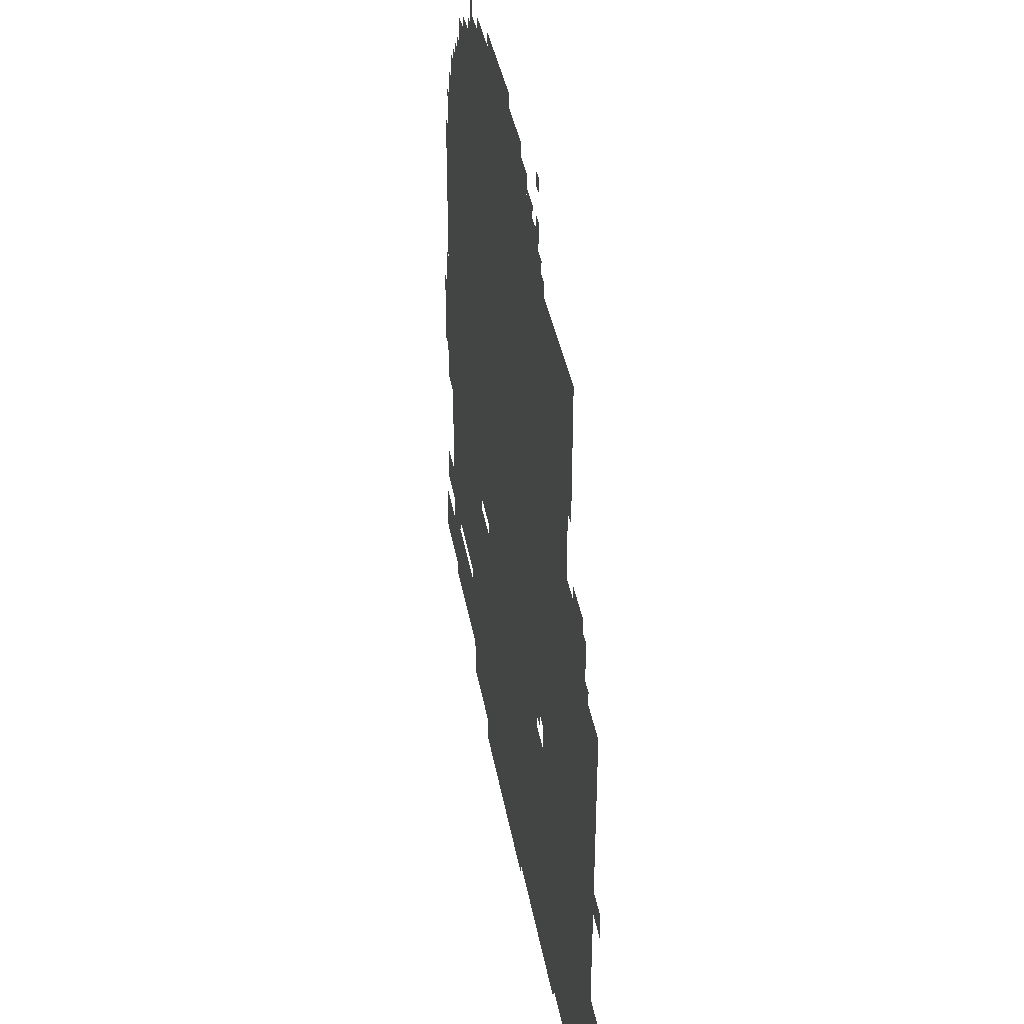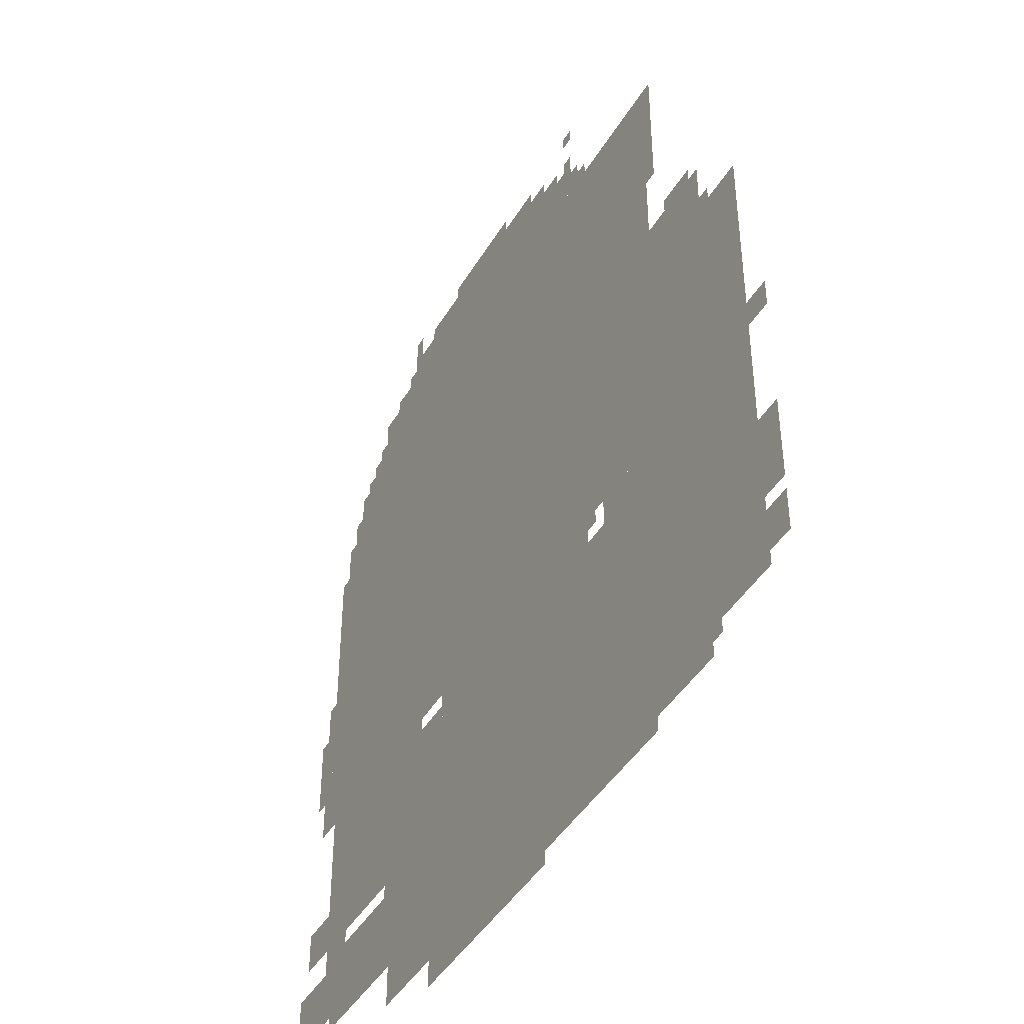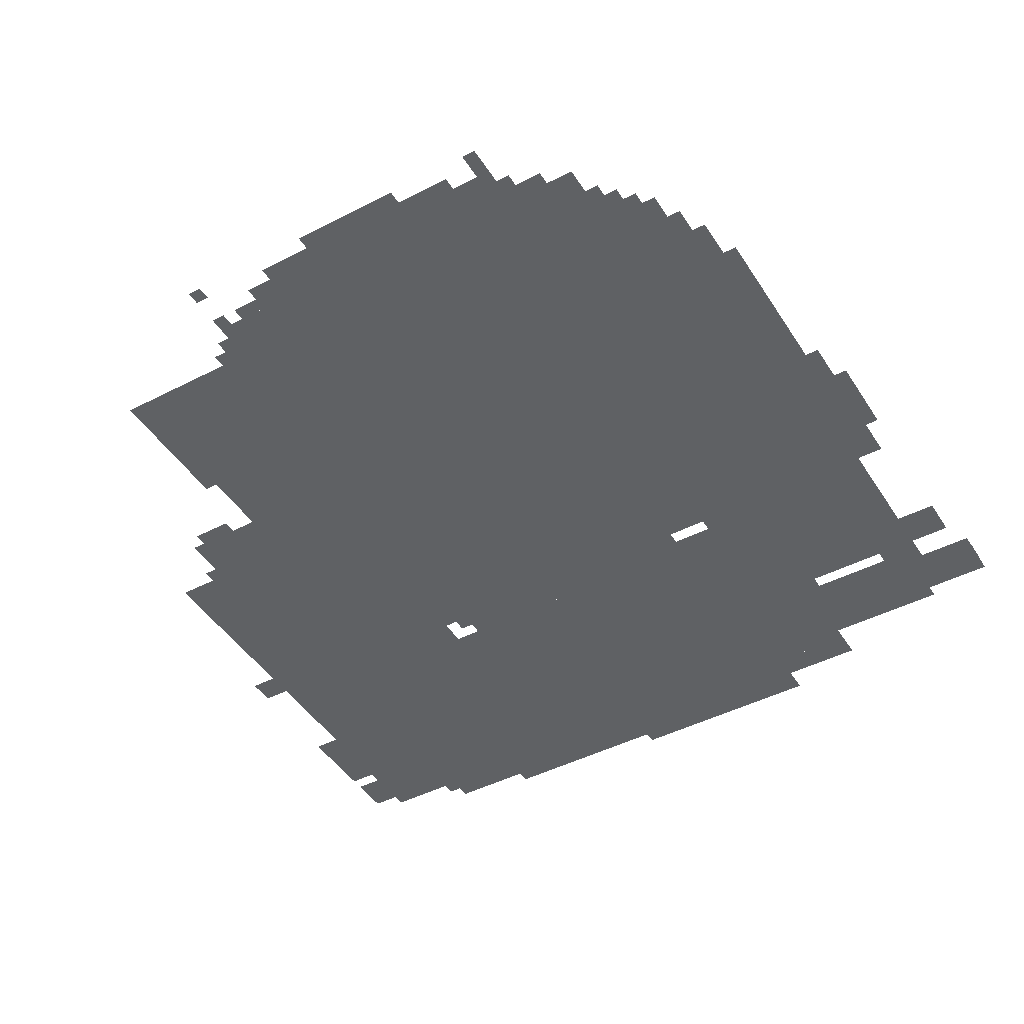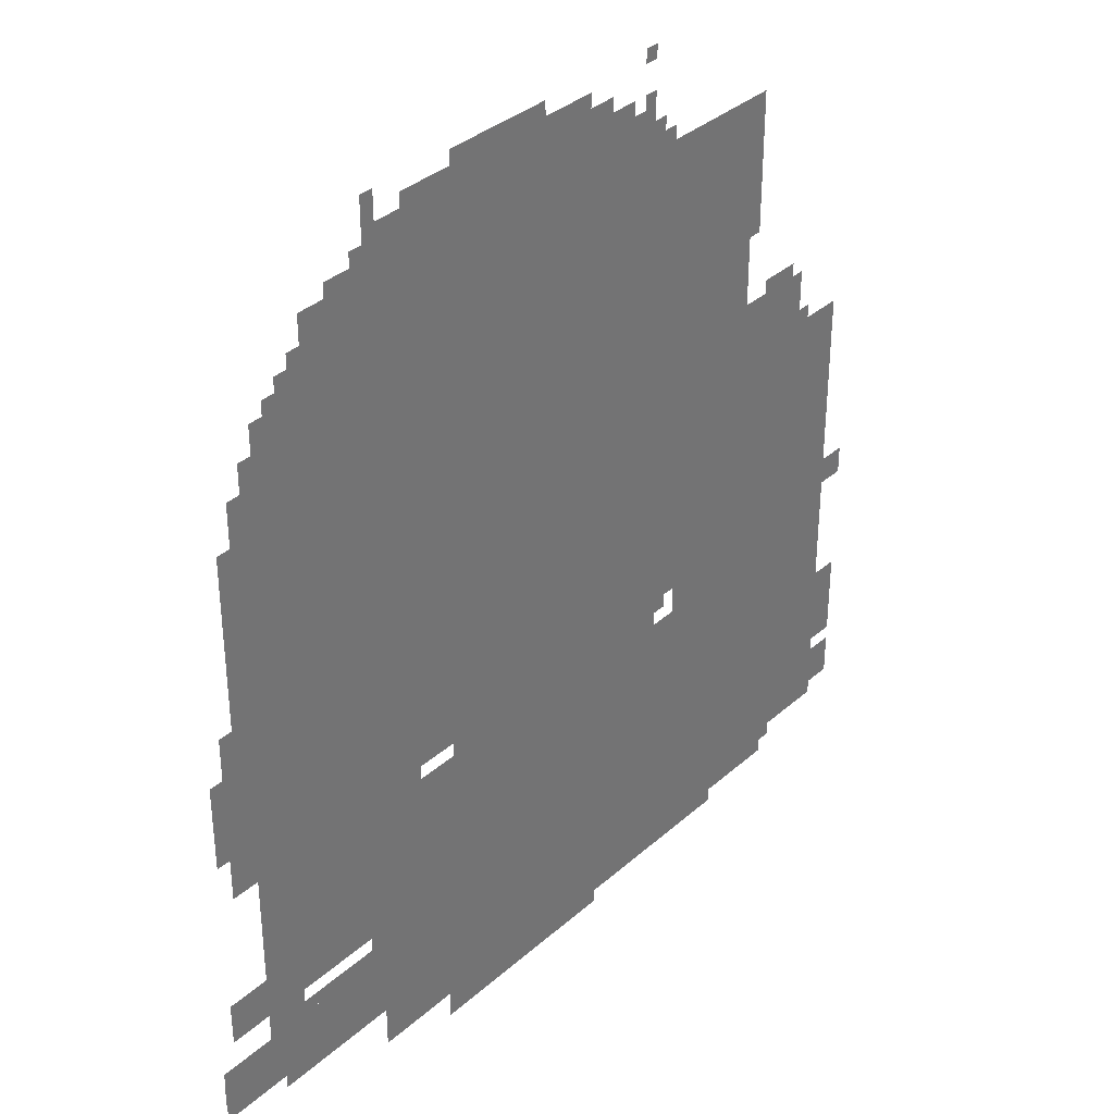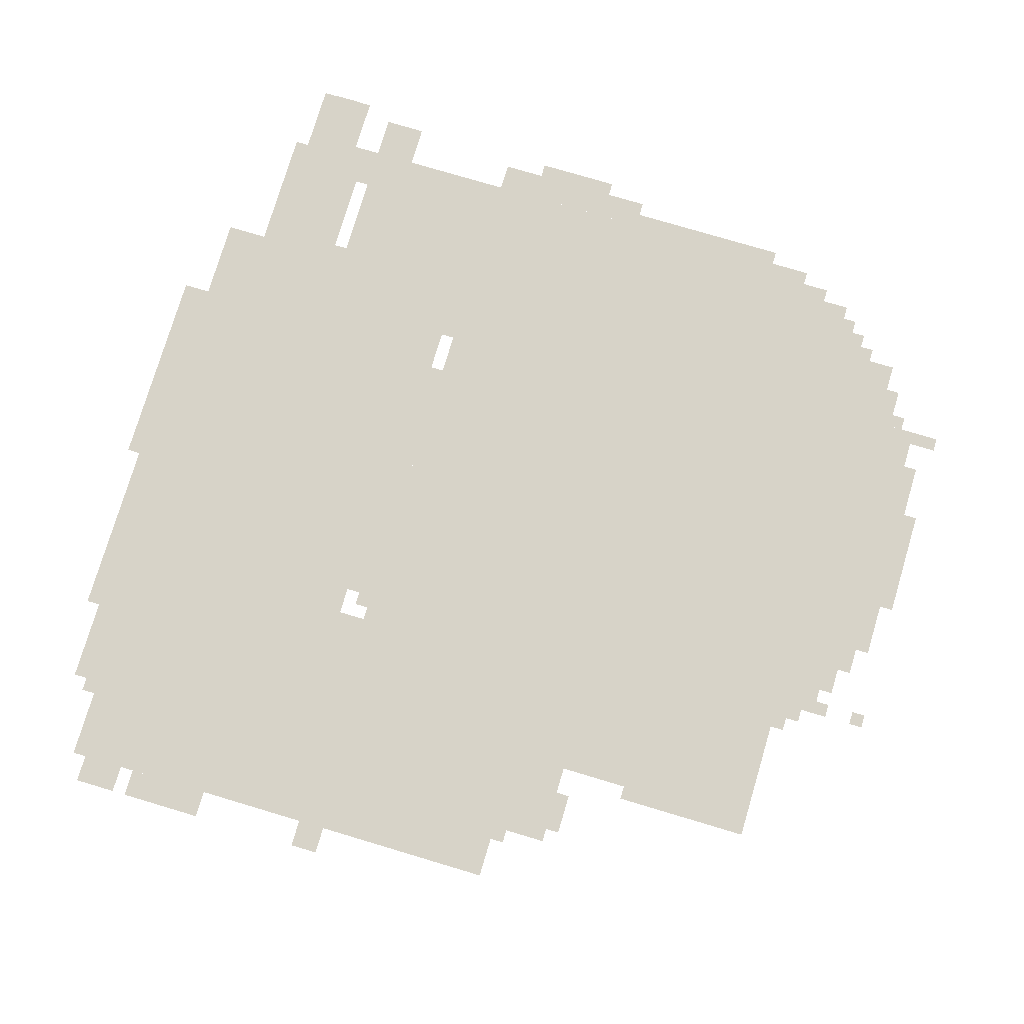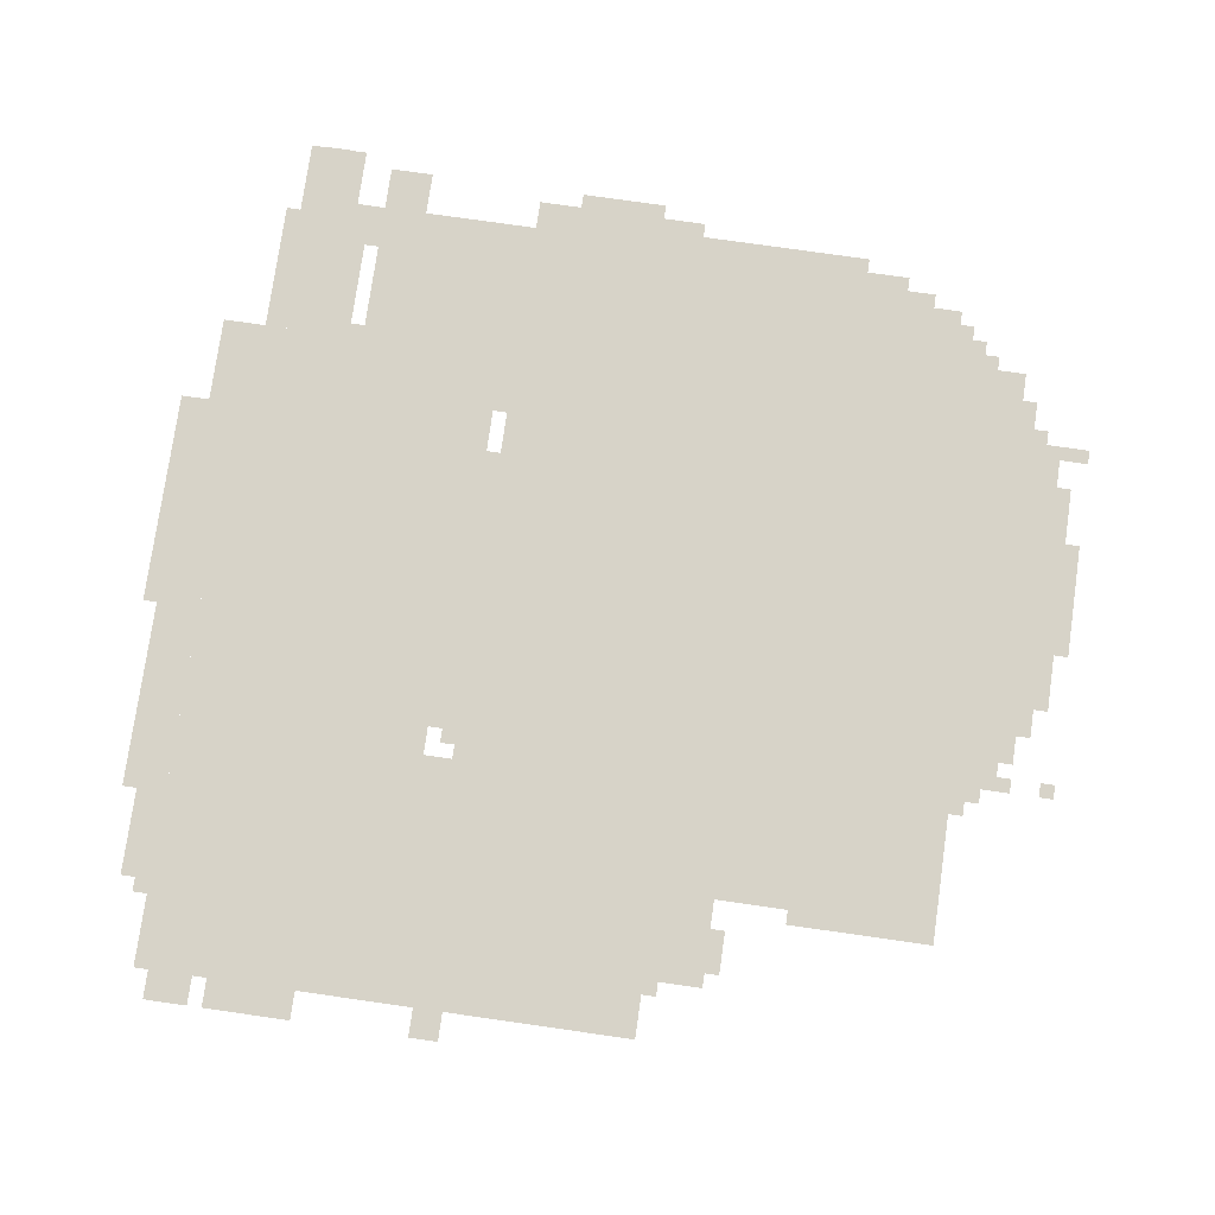
<metadata>
{"format":"obj","ext":"obj","renderer":"f3d","projection":"perspective","resolution":1024,"background":"white","views":[{"elev":38.9,"azim":80.0,"up":"+Y"},{"elev":-43.5,"azim":61.3,"up":"+Y"},{"elev":-45.4,"azim":-149.2,"up":"+Z"},{"elev":35.3,"azim":-49.2,"up":"+Y"},{"elev":76.9,"azim":106.6,"up":"+Z"},{"elev":77.1,"azim":98.1,"up":"+Z"}]}
</metadata>
<code>
g shancheng_8-mesh
v -384 735 0
v -384 1823 0
v -1056 1823 0
v -1056 735 0
v -1056 735 0
v -1056 1823 0
v -1696 1823 0
v -1696 735 0
v -800 127 0
v -800 671 0
v -1536 671 0
v -1536 127 0
v -64 127 0
v -64 671 0
v -800 671 0
v -800 127 0
v -1696 383 0
v -1696 991 0
v -1856 991 0
v -1856 383 0
v -1696 991 0
v -1696 1599 0
v -1856 1599 0
v -1856 991 0
v -64 927 0
v -64 1215 0
v -384 1215 0
v -384 927 0
v -64 671 0
v -64 927 0
v -384 927 0
v -384 671 0
v -1536 383 0
v -1536 735 0
v -1696 735 0
v -1696 383 0
v -832 1823 0
v -832 1983 0
v -1184 1983 0
v -1184 1823 0
v -1184 1823 0
v -1184 1983 0
v -1504 1983 0
v -1504 1823 0
v -896 31 0
v -896 127 0
v -1344 127 0
v -1344 31 0
v -448 31 0
v -448 127 0
v -896 127 0
v -896 31 0
v -1760 191 0
v -1760 319 0
v -1984 319 0
v -1984 191 0
v -1536 191 0
v -1536 319 0
v -1760 319 0
v -1760 191 0
v -192 1215 0
v -192 1343 0
v -384 1343 0
v -384 1215 0
v -992 671 0
v -992 735 0
v -1312 735 0
v -1312 671 0
v -672 671 0
v -672 735 0
v -992 735 0
v -992 671 0
v -1696 1599 0
v -1696 1727 0
v -1792 1727 0
v -1792 1599 0
v -704 1823 0
v -704 1919 0
v -832 1919 0
v -832 1823 0
v -1856 735 0
v -1856 1119 0
v -1888 1119 0
v -1888 735 0
v -1856 1119 0
v -1856 1503 0
v -1888 1503 0
v -1888 1119 0
v -1856 383 0
v -1856 479 0
v -1952 479 0
v -1952 383 0
v -1152 1983 0
v -1152 2047 0
v -1280 2047 0
v -1280 1983 0
v -1408 671 0
v -1408 735 0
v -1536 735 0
v -1536 671 0
v -1024 1983 0
v -1024 2047 0
v -1152 2047 0
v -1152 1983 0
v -384 671 0
v -384 735 0
v -512 735 0
v -512 671 0
v -864 0 0
v -864 31 0
v -1120 31 0
v -1120 0 0
v -1120 0 0
v -1120 31 0
v -1344 31 0
v -1344 0 0
v -1344 63 0
v -1344 127 0
v -1440 127 0
v -1440 63 0
v -1440 63 0
v -1440 127 0
v -1536 127 0
v -1536 63 0
v 0 287 0
v 0 383 0
v -64 383 0
v -64 287 0
v 0 159 0
v 0 255 0
v -64 255 0
v -64 159 0
v -1504 1823 0
v -1504 1887 0
v -1600 1887 0
v -1600 1823 0
v -1888 735 0
v -1888 927 0
v -1920 927 0
v -1920 735 0
v -1888 927 0
v -1888 1119 0
v -1920 1119 0
v -1920 927 0
v -512 671 0
v -512 735 0
v -608 735 0
v -608 671 0
v -352 63 0
v -352 127 0
v -448 127 0
v -448 63 0
v -256 63 0
v -256 127 0
v -352 127 0
v -352 63 0
v 0 383 0
v 0 479 0
v -64 479 0
v -64 383 0
v -1536 159 0
v -1536 191 0
v -1696 191 0
v -1696 159 0
v -1696 319 0
v -1696 351 0
v -1856 351 0
v -1856 319 0
v -352 1663 0
v -352 1823 0
v -384 1823 0
v -384 1663 0
v -352 1503 0
v -352 1663 0
v -384 1663 0
v -384 1503 0
v -1536 319 0
v -1536 351 0
v -1696 351 0
v -1696 319 0
v -1600 1823 0
v -1600 1887 0
v -1664 1887 0
v -1664 1823 0
v 0 735 0
v 0 799 0
v -64 799 0
v -64 735 0
v -1696 159 0
v -1696 191 0
v -1824 191 0
v -1824 159 0
v -1920 831 0
v -1920 927 0
v -1952 927 0
v -1952 831 0
v -1920 927 0
v -1920 1023 0
v -1952 1023 0
v -1952 927 0
v -1792 1599 0
v -1792 1663 0
v -1824 1663 0
v -1824 1599 0
v -1984 223 0
v -1984 287 0
v -1985 287 0
v -1985 223 0
v -1312 671 0
v -1312 703 0
v -1376 703 0
v -1376 671 0
v -1760 351 0
v -1760 383 0
v -1824 383 0
v -1824 351 0
v -672 1823 0
v -672 1887 0
v -704 1887 0
v -704 1823 0
v -1696 1727 0
v -1696 1791 0
v -1728 1791 0
v -1728 1727 0
v -1472 1983 0
v -1472 2047 0
v -1504 2047 0
v -1504 1983 0
v -768 1919 0
v -768 1951 0
v -832 1951 0
v -832 1919 0
v -1344 1983 0
v -1344 2015 0
v -1408 2015 0
v -1408 1983 0
v -1280 1983 0
v -1280 2015 0
v -1344 2015 0
v -1344 1983 0
v -960 1983 0
v -960 2015 0
v -1024 2015 0
v -1024 1983 0
v -896 1983 0
v -896 2015 0
v -960 2015 0
v -960 1983 0
v -1504 1887 0
v -1504 1919 0
v -1568 1919 0
v -1568 1887 0
v -224 1343 0
v -224 1375 0
v -288 1375 0
v -288 1343 0
v -1728 1727 0
v -1728 1759 0
v -1760 1759 0
v -1760 1727 0
v -640 1823 0
v -640 1855 0
v -672 1855 0
v -672 1823 0
v -1536 351 0
v -1536 383 0
v -1568 383 0
v -1568 351 0
v -224 95 0
v -224 127 0
v -256 127 0
v -256 95 0
v -160 1215 0
v -160 1247 0
v -192 1247 0
v -192 1215 0
v -640 703 0
v -640 735 0
v -672 735 0
v -672 703 0
v -1504 1919 0
v -1504 1951 0
v -1536 1951 0
v -1536 1919 0
v -1376 671 0
v -1376 703 0
v -1408 703 0
v -1408 671 0
v -288 1343 0
v -288 1375 0
v -320 1375 0
v -320 1343 0
v -1568 1887 0
v -1568 1919 0
v -1600 1919 0
v -1600 1887 0
v -704 1919 0
v -704 1951 0
v -736 1951 0
v -736 1919 0
v -704 2015 0
v -704 2047 0
v -736 2047 0
v -736 2015 0
v -1824 351 0
v -1824 383 0
v -1856 383 0
v -1856 351 0
g shancheng_8-mesh_0
f 3 2 1
f 1 4 3
f 7 6 5
f 5 8 7
f 11 10 9
f 9 12 11
f 15 14 13
f 13 16 15
f 19 18 17
f 17 20 19
f 23 22 21
f 21 24 23
f 27 26 25
f 25 28 27
f 31 30 29
f 29 32 31
f 35 34 33
f 33 36 35
f 39 38 37
f 37 40 39
f 43 42 41
f 41 44 43
f 47 46 45
f 45 48 47
f 51 50 49
f 49 52 51
f 55 54 53
f 53 56 55
f 59 58 57
f 57 60 59
f 63 62 61
f 61 64 63
f 67 66 65
f 65 68 67
f 71 70 69
f 69 72 71
f 75 74 73
f 73 76 75
f 79 78 77
f 77 80 79
f 83 82 81
f 81 84 83
f 87 86 85
f 85 88 87
f 91 90 89
f 89 92 91
f 95 94 93
f 93 96 95
f 99 98 97
f 97 100 99
f 103 102 101
f 101 104 103
f 107 106 105
f 105 108 107
f 111 110 109
f 109 112 111
f 115 114 113
f 113 116 115
f 119 118 117
f 117 120 119
f 123 122 121
f 121 124 123
f 127 126 125
f 125 128 127
f 131 130 129
f 129 132 131
f 135 134 133
f 133 136 135
f 139 138 137
f 137 140 139
f 143 142 141
f 141 144 143
f 147 146 145
f 145 148 147
f 151 150 149
f 149 152 151
f 155 154 153
f 153 156 155
f 159 158 157
f 157 160 159
f 163 162 161
f 161 164 163
f 167 166 165
f 165 168 167
f 171 170 169
f 169 172 171
f 175 174 173
f 173 176 175
f 179 178 177
f 177 180 179
f 183 182 181
f 181 184 183
f 187 186 185
f 185 188 187
f 191 190 189
f 189 192 191
f 195 194 193
f 193 196 195
f 199 198 197
f 197 200 199
f 203 202 201
f 201 204 203
f 207 206 205
f 205 208 207
f 211 210 209
f 209 212 211
f 215 214 213
f 213 216 215
f 219 218 217
f 217 220 219
f 223 222 221
f 221 224 223
f 227 226 225
f 225 228 227
f 231 230 229
f 229 232 231
f 235 234 233
f 233 236 235
f 239 238 237
f 237 240 239
f 243 242 241
f 241 244 243
f 247 246 245
f 245 248 247
f 251 250 249
f 249 252 251
f 255 254 253
f 253 256 255
f 259 258 257
f 257 260 259
f 263 262 261
f 261 264 263
f 267 266 265
f 265 268 267
f 271 270 269
f 269 272 271
f 275 274 273
f 273 276 275
f 279 278 277
f 277 280 279
f 283 282 281
f 281 284 283
f 287 286 285
f 285 288 287
f 291 290 289
f 289 292 291
f 295 294 293
f 293 296 295
f 299 298 297
f 297 300 299
f 303 302 301
f 301 304 303
f 307 306 305
f 305 308 307

</code>
